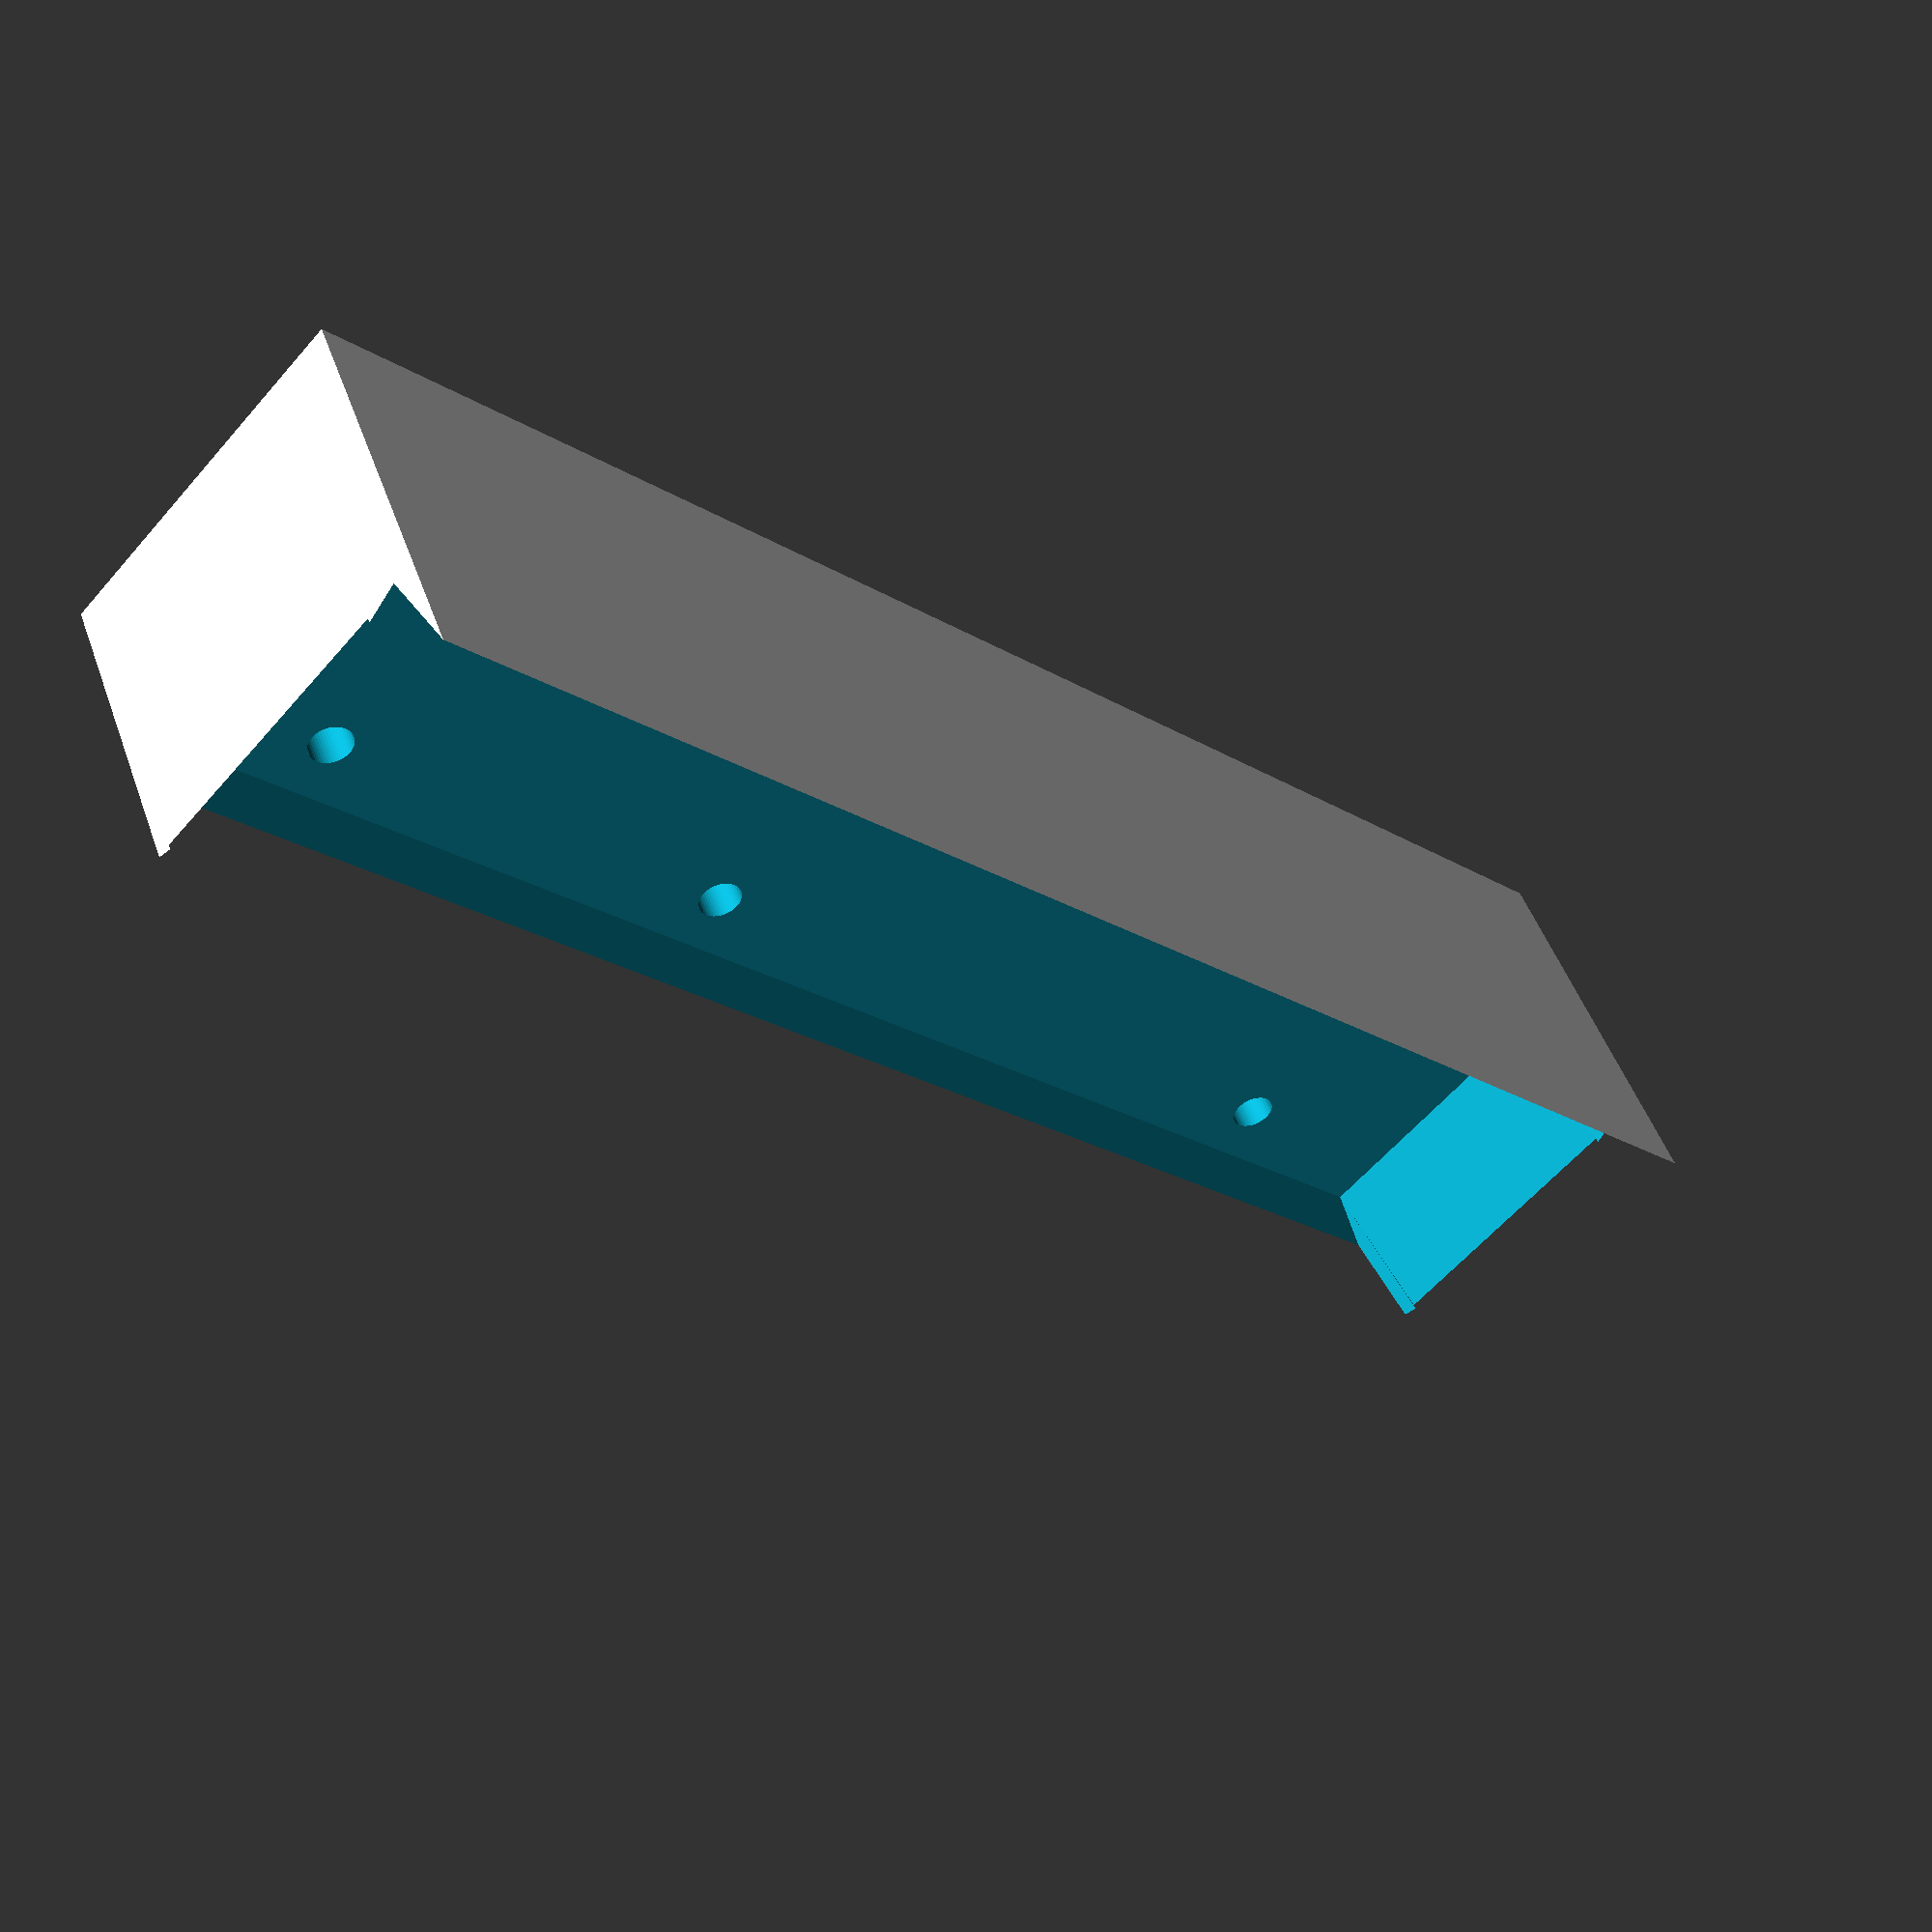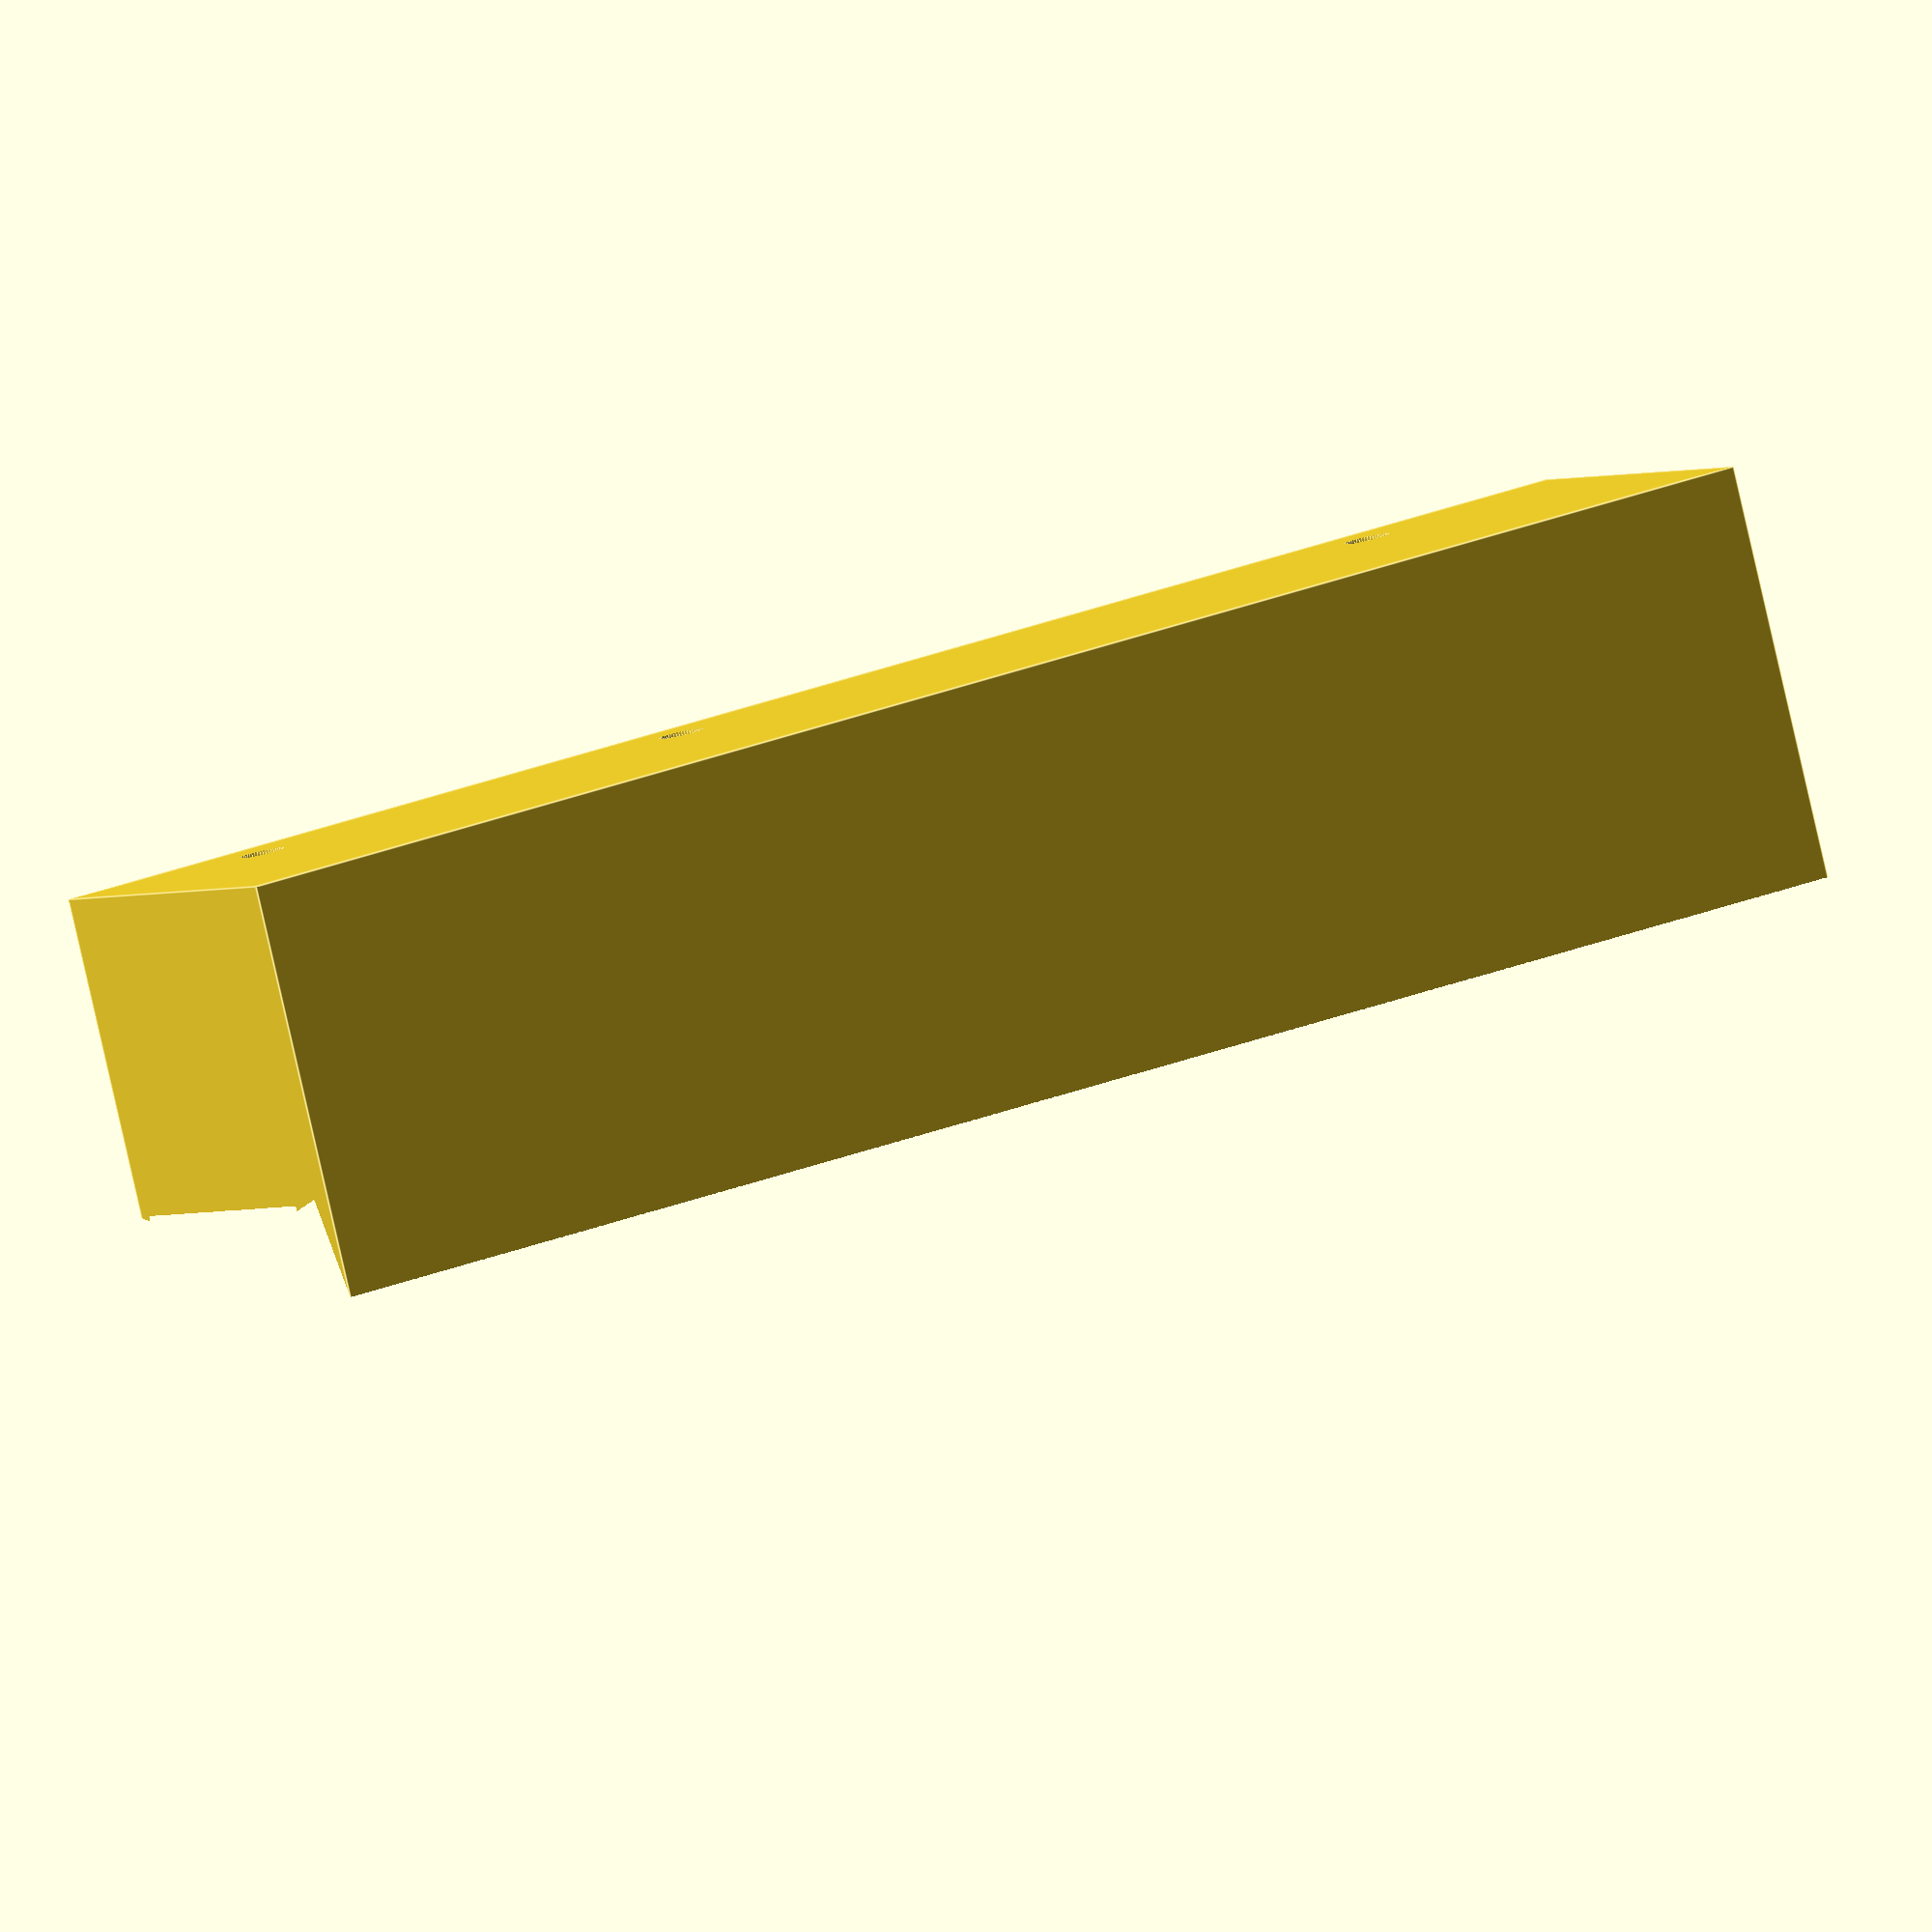
<openscad>




$fn = 50;

bia = 17.5;
lia = 109;

sp = 1.0;

d = 0.7;
du = 2.7;

h = 10.1;
b = bia + 0 + 2*sp;
l = lia + 0 + 2*sp;


ba = 7;
la = 10;

a1 = 4 +1.5 + sp+d;
a2 = a1 + 33;
a3 = a2 + 54;





hi = 10;

ang = 15;
rk = 3/2;
angu=ang;

sc =1.7;

rotate([180,0,0])
difference(){
	translate([0,-du+sc,0]) cube([l+2*du,b+2*du,h+2*d+hi+10*sc]);
	translate([a1+la/2,d+ba/2,-0.5*d]) cylinder(r=rk,h=2*h+3*d+10*sc);
	translate([a2+la/2,d+ba/2,-0.5*d]) cylinder(r=rk,h=2*h+3*d+10*sc);
	translate([a3+la/2,d+ba/2,-0.5*d]) cylinder(r=rk,h=2*h+3*d+10*sc);

	translate([du,0,h+2*d]) cube([l,b,h+2*hi+10*sc]);
	translate([du,0,h+2*d]) rotate([0,-ang,0]) cube([l,b,h+2*hi+10*sc]);
	translate([du+l,0,h+2*d]) rotate([0,ang,0]) translate([-l,0,0]) cube([l,b,h+2*hi+10*sc]);
	
	translate([0,b,h+2*d]) rotate([-ang,0,0]) translate([0,-b,0]){
		translate([du,0,0]) cube([l,b,h+2*hi+10*sc]);
		translate([du,0,0]) rotate([0,-ang,0]) cube([l,b,h+2*hi+10*sc]);
		translate([du+l,0,0]) rotate([0,ang,0]) translate([-l,0,0]) cube([l,b,h+2*hi+10*sc]);
	}

	translate([0,0,h+2*d]) rotate([angu,0,0]){
		translate([du,0,0]) cube([l,b,h+2*hi+10*sc]);
		translate([du,0,0]) rotate([0,-ang,0]) cube([l,b,h+2*hi+10*sc]);
		translate([du+l,0,0]) rotate([0,ang,0]) translate([-l,0,0]) cube([l,b,h+2*hi+10*sc]);
	}

}

</openscad>
<views>
elev=131.8 azim=316.8 roll=19.1 proj=p view=solid
elev=264.7 azim=149.3 roll=167.1 proj=o view=edges
</views>
